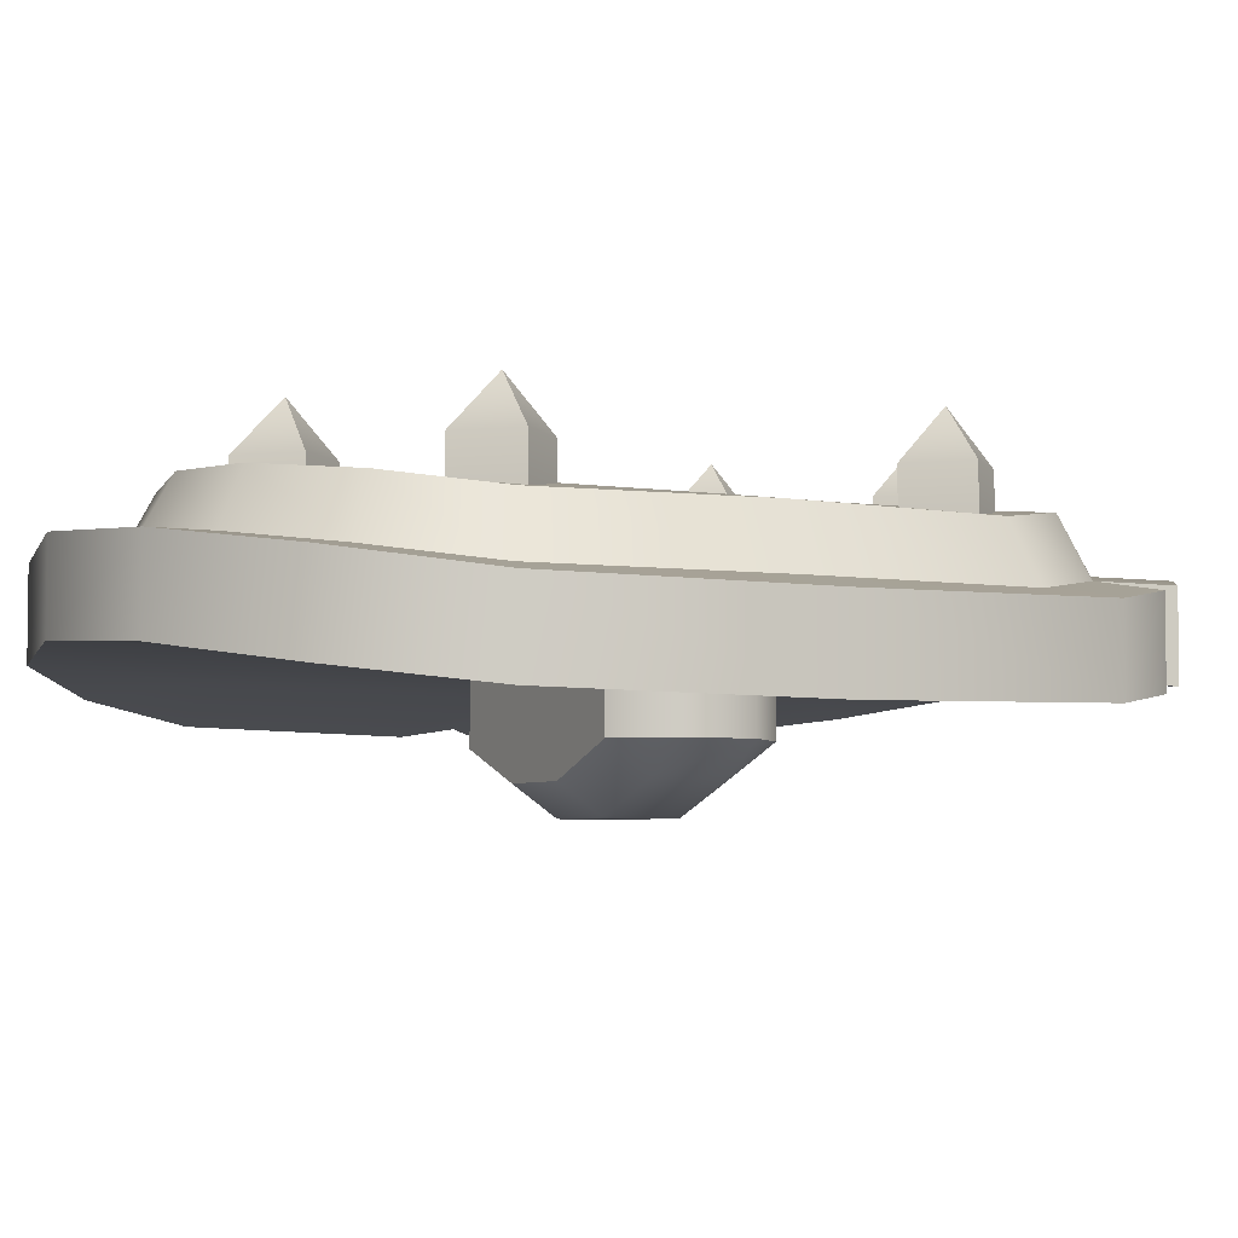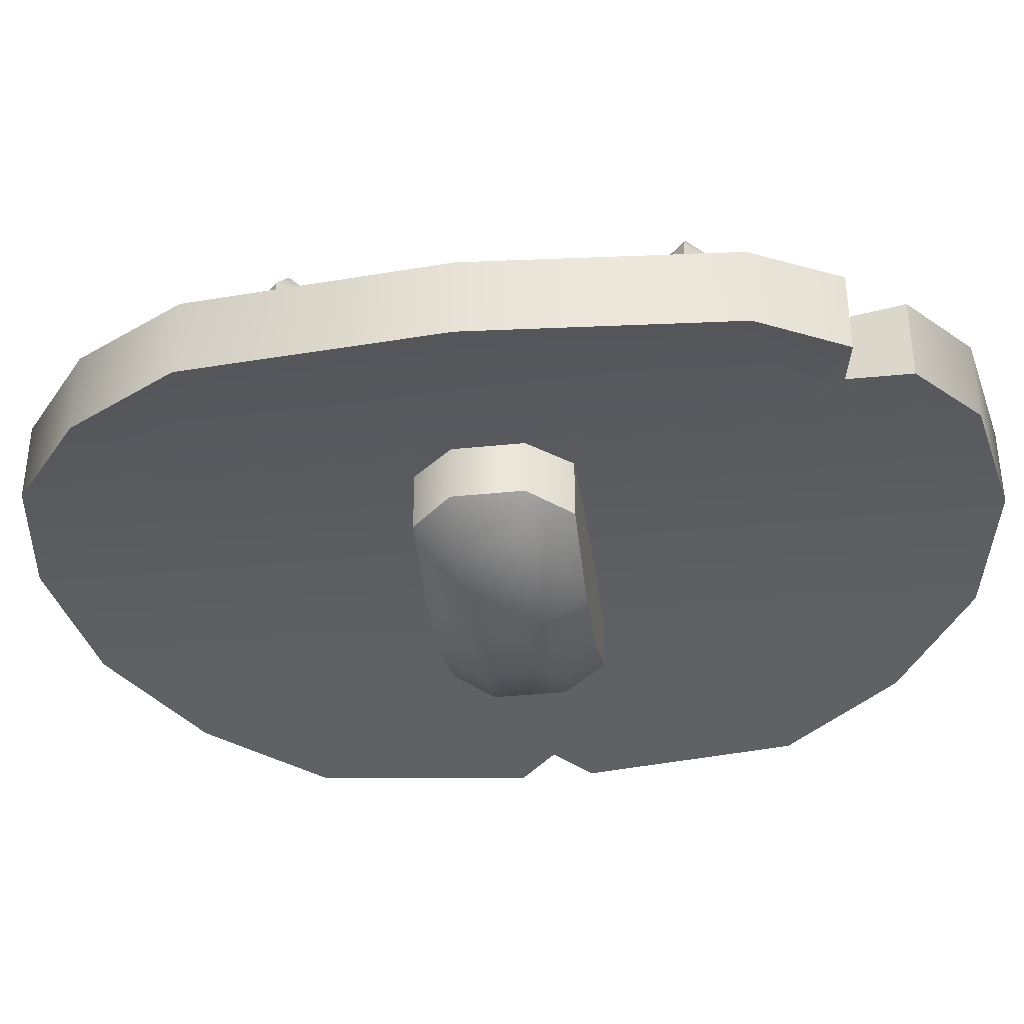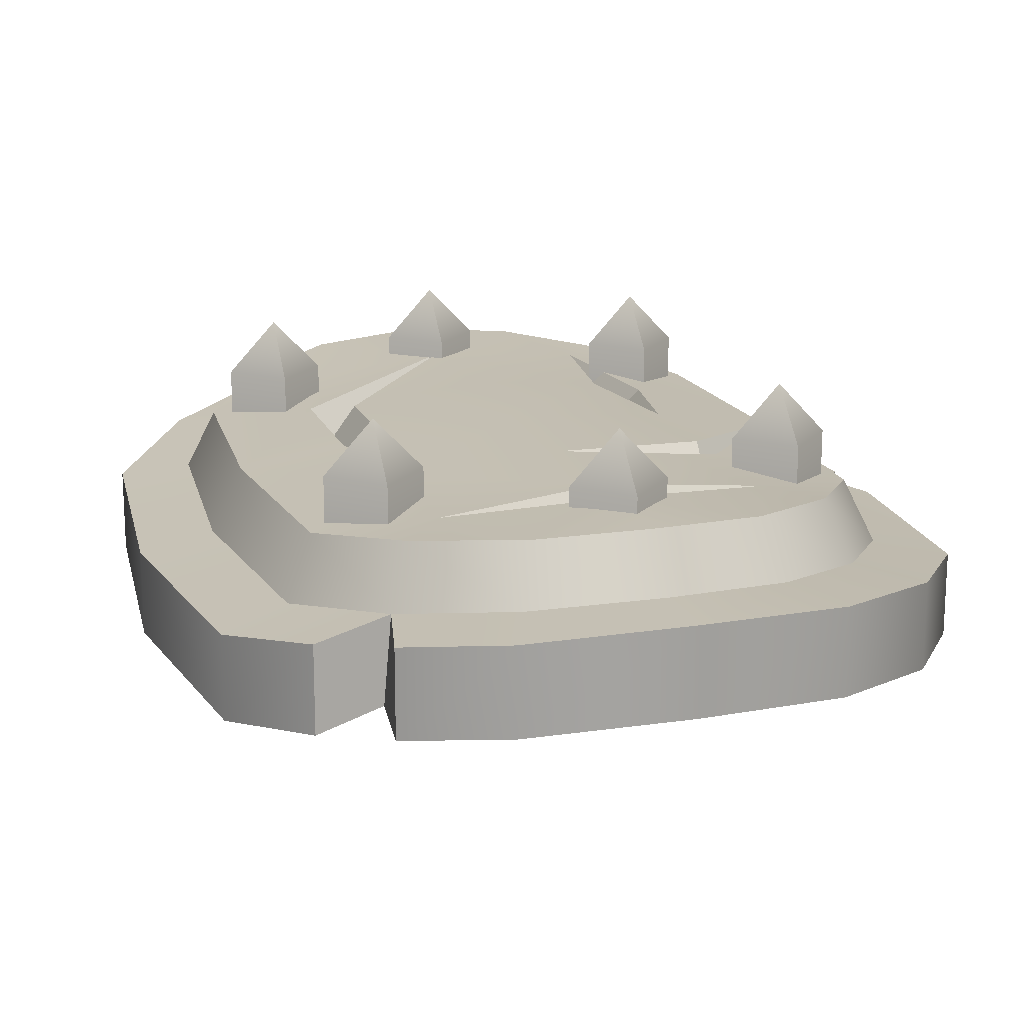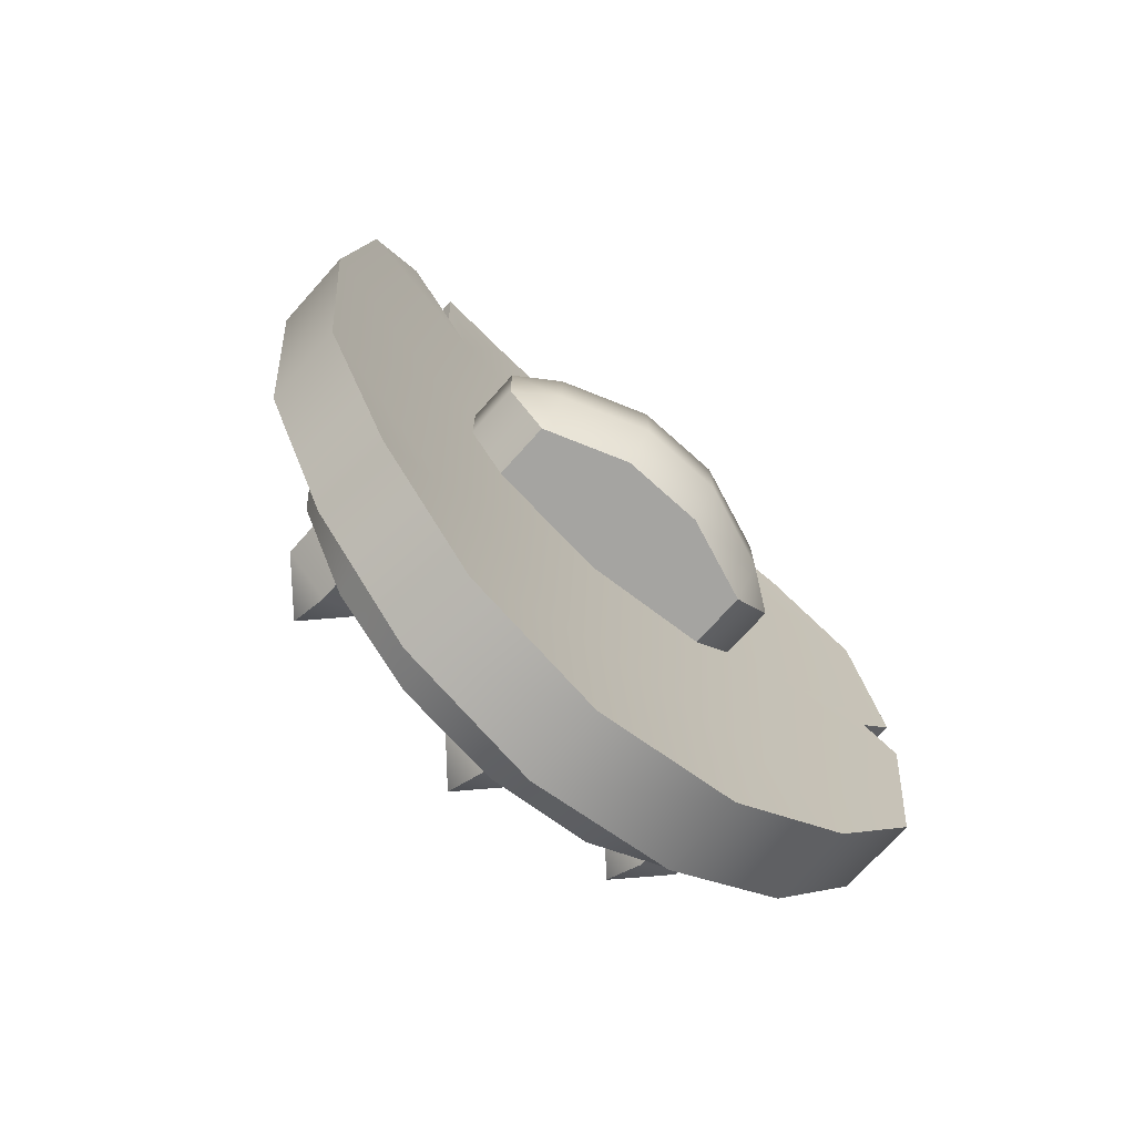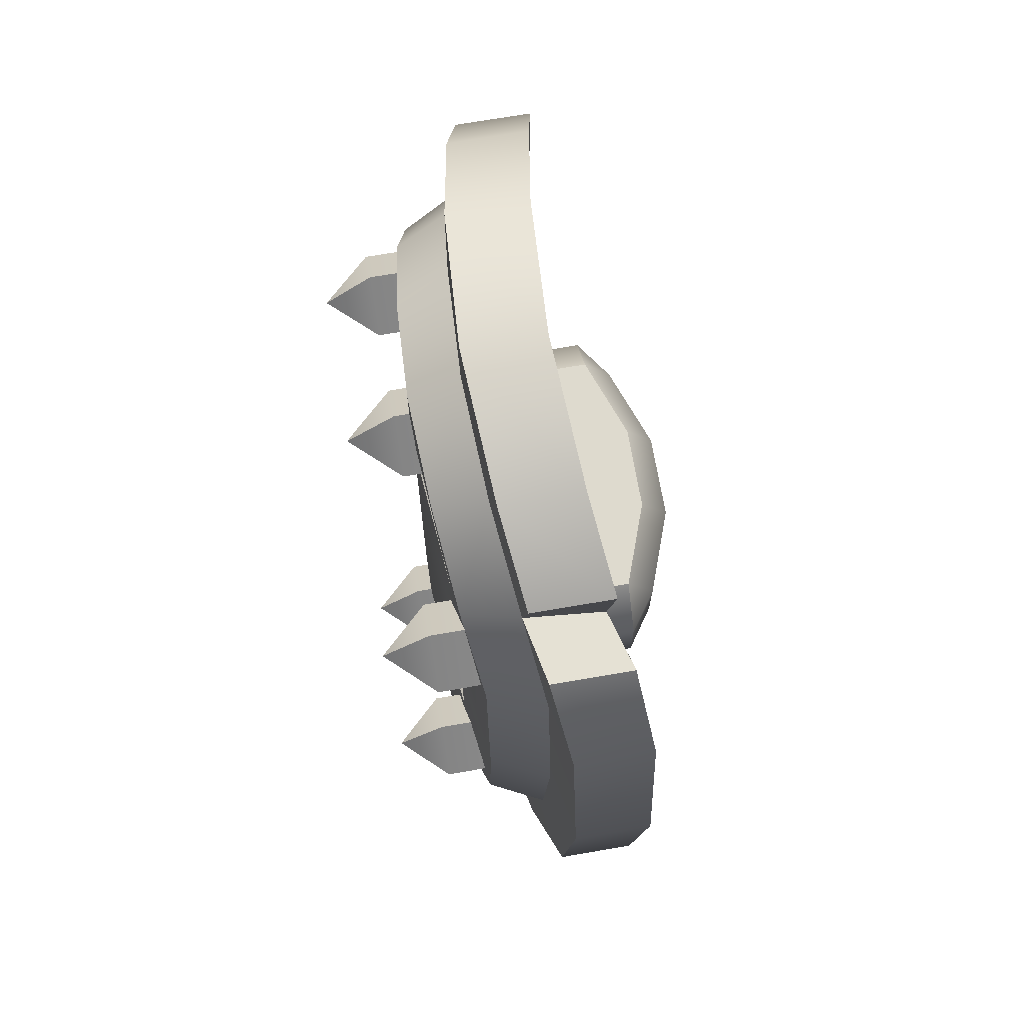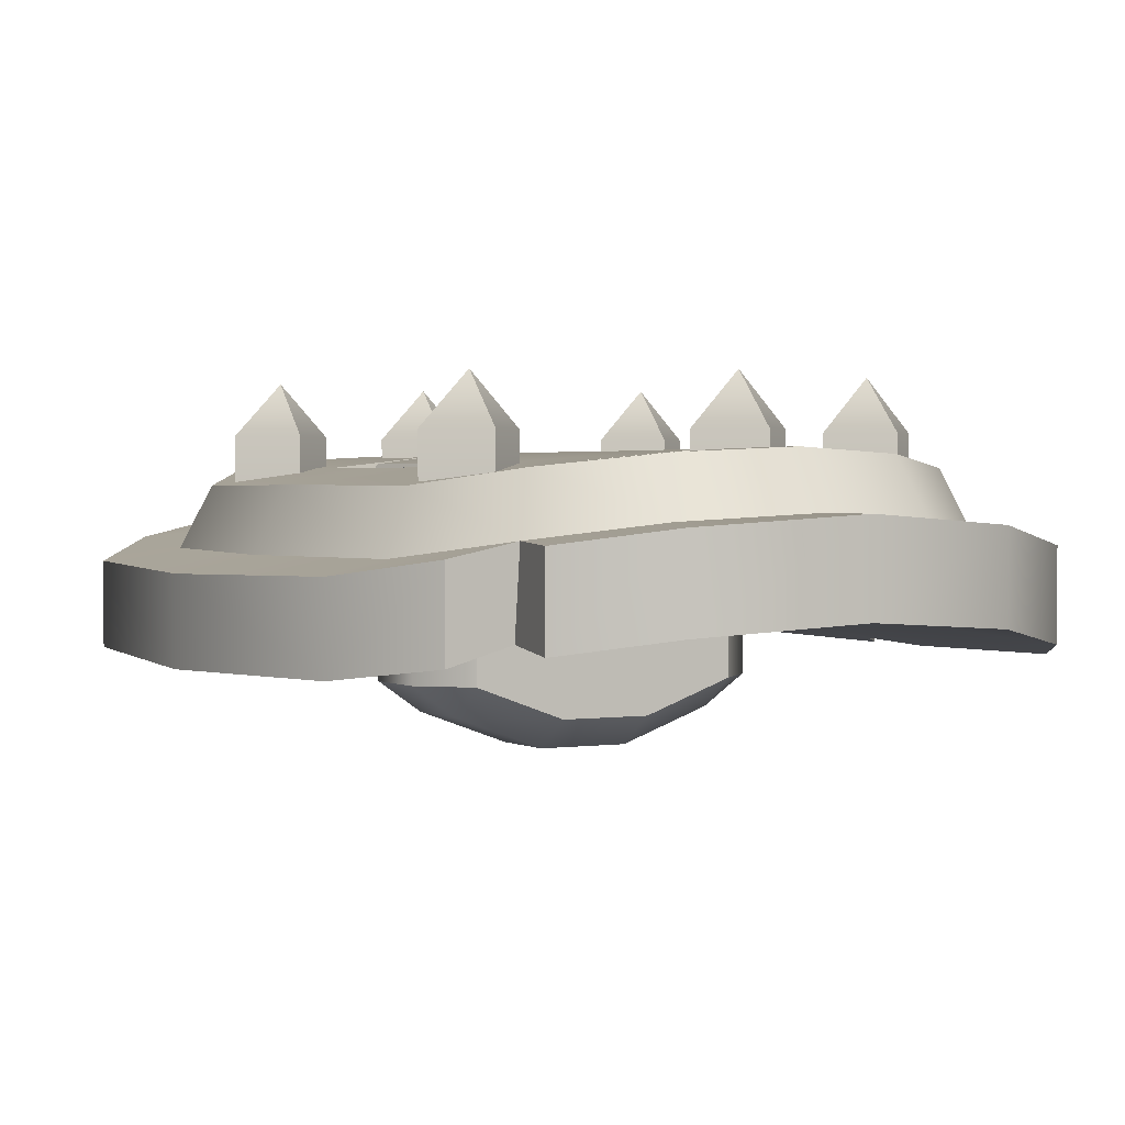
<metadata>
{"format":"obj","ext":"obj","renderer":"f3d","projection":"perspective","resolution":1024,"background":"white","views":[{"elev":-4.7,"azim":63.1,"up":"+Z"},{"elev":-37.0,"azim":97.7,"up":"+Z"},{"elev":17.6,"azim":161.8,"up":"+Z"},{"elev":-73.2,"azim":138.1,"up":"+Y"},{"elev":71.2,"azim":80.2,"up":"+Y"},{"elev":1.6,"azim":151.2,"up":"+Z"}]}
</metadata>
<code>
o Skeleton_Shield_Large_B_Cylinder.003
v 0 0.4848 0.0811
v 0.1414 0.4589 0.07338
v 0.254 0.3789 0.05622
v 0.334 0.2662 0.03824
v 0.334 -0.2663 0.03824
v 0.254 -0.3789 0.05622
v 0.1414 -0.4589 0.07338
v 0 -0.4848 0.0811
v -0.1414 -0.4589 0.07338
v -0.254 -0.3789 0.05623
v -0.334 -0.2663 0.03824
v -0.334 0.2662 0.03824
v -0.254 0.3789 0.05623
v -0.1414 0.4589 0.07338
v 0.23 0.3549 0.1233
v 0.1238 0.4285 0.1363
v 0 0.4497 0.1423
v 0.3036 0.2487 0.1064
v 0.23 -0.3549 0.1233
v 0.3036 -0.2487 0.1064
v 0.1769 -0.3018 0.1275
v 0.1238 -0.4285 0.1363
v 0 -0.4497 0.1423
v -0.23 -0.3549 0.1233
v -0.1238 -0.4285 0.1363
v -0.3036 -0.2487 0.1064
v -0.23 0.3549 0.1233
v -0.3036 0.2487 0.1064
v -0.1238 0.4285 0.1363
v 0 0.5675 0.0811
v 0.1739 0.5356 0.06965
v 0.4107 0.2987 0.02417
v 0.4107 -0.2987 0.02416
v 0.3124 -0.4372 0.04752
v 0.1739 -0.5356 0.06965
v 0 -0.5675 0.0811
v -0.1739 -0.5356 0.06965
v -0.3124 -0.4372 0.04752
v -0.4107 -0.2987 0.02417
v -0.4107 0.2987 0.02417
v -0.3124 0.4372 0.04752
v -0.1739 0.5356 0.06965
v 0 0.5675 -0.01565
v 0.1739 0.5356 -0.0271
v 0.4107 0.2987 -0.06999
v 0.4107 -0.2987 -0.06999
v 0.3124 -0.4372 -0.05028
v 0.1739 -0.5356 -0.0271
v 0 -0.5675 -0.01565
v -0.1739 -0.5356 -0.0271
v -0.3124 -0.4372 -0.05028
v -0.4107 -0.2987 -0.06999
v -0.4107 0.2987 -0.06999
v -0.3124 0.4372 -0.05028
v -0.1739 0.5356 -0.0271
v 0.2288 0.3441 -0.03434
v 0.2288 -0.3442 -0.03434
v 0 0.3612 -0.01565
v 0 -0.3612 -0.01565
v -0.2288 0.3441 -0.03434
v -0.2288 -0.3442 -0.03434
v 0 0 0.1423
v 0.3581 0 0.0368
v -0.3581 0 0.0368
v 0.3232 0 0.107
v 0.4408 0 0.019
v 0.4408 0 -0.07583
v 0.248 0 -0.03725
v 0 0 -0.01565
v -0.248 0 -0.03725
v 0 0.08981 -0.007853
v 0 -0.08984 -0.007853
v -0.05033 0.04103 -0.1693
v 0.05035 0.04103 -0.1693
v 0.05035 0.08981 -0.1353
v -0.05033 0.08981 -0.1353
v -0.151 -0.08984 -0.0221
v 0.05035 -0.04107 -0.1693
v -0.1998 -0.04107 -0.0221
v -0.05033 -0.04107 -0.1693
v -0.151 0.08981 -0.0221
v -0.1998 0.04103 -0.0221
v -0.151 -0.08984 -0.09859
v -0.1998 -0.04107 -0.09859
v -0.151 -0.04107 -0.1326
v -0.151 0.08981 -0.09859
v -0.151 0.04103 -0.1326
v -0.1998 0.04103 -0.09859
v 0.151 -0.08984 -0.0221
v 0.1998 -0.04107 -0.0221
v -0.05033 -0.08984 -0.1353
v 0.151 0.08981 -0.0221
v 0.05035 -0.08984 -0.1353
v 0.1998 0.04103 -0.0221
v 0.151 -0.08984 -0.09859
v 0.151 -0.04107 -0.1326
v 0.1998 -0.04107 -0.09859
v 0.151 0.08981 -0.09859
v 0.1998 0.04103 -0.09859
v 0.151 0.04103 -0.1326
v 0.3393 0.3992 0.04112
v 0.2744 0.4642 0.05359
v 0.2744 0.4642 -0.04392
v 0.3393 0.3992 -0.05569
v 0.2658 0.3907 -0.03643
v -0.4363 0.04456 0.01977
v -0.4363 -0.04459 0.01977
v -0.397 0 0.02843
v -0.4363 -0.04459 -0.07496
v -0.4363 0.04456 -0.07496
v -0.3969 0 -0.06704
v 0 -0.158 0.1423
v 0.1822 0.3035 0.127
v 0 0.3406 0.1423
v 0 0.2913 0.1423
v 0 0.316 0.1059
v 0 -0.315 0.1411
v -0.1784 -0.3076 0.127
v -0.1821 0.3035 0.127
v 0.1559 0 0.1299
v 0.2048 0 0.1244
v 0.1804 0 0.09109
v -0.3155 0 0.1045
v -0.1803 0 0.1274
v -0.1542 -0.1506 0.1298
v -0.2033 -0.1252 0.1242
v -0.1787 -0.1433 0.09091
v 0.1754 0.1505 0.1275
v 0 0.1577 0.1418
v 0.1543 -0.14 0.1298
v 0.2029 -0.1618 0.1249
v 0.1786 -0.1509 0.09096
v -0.179 0.1227 0.1278
v -0.1783 0.179 0.1277
v -0.1787 0.1509 0.09135
v 0.2841 0.23 0.1602
v 0.23 0.2842 0.1602
v 0.23 0.1759 0.1602
v 0.1759 0.23 0.1602
v 0.2841 0.23 -0.007778
v 0.23 0.2842 -0.007778
v 0.23 0.1759 -0.007778
v 0.1759 0.23 -0.007778
v 0.23 0.23 0.2177
v -0.1759 0.23 0.1602
v -0.23 0.2842 0.1602
v -0.23 0.1759 0.1602
v -0.2841 0.23 0.1602
v -0.1759 0.23 -0.007778
v -0.23 0.2842 -0.007778
v -0.23 0.1759 -0.007778
v -0.2841 0.23 -0.007778
v -0.23 0.23 0.2177
v 0.2841 -0.23 0.1602
v 0.23 -0.1758 0.1602
v 0.23 -0.2841 0.1602
v 0.1759 -0.23 0.1602
v 0.2841 -0.23 -0.007778
v 0.23 -0.1758 -0.007778
v 0.23 -0.2841 -0.007778
v 0.1759 -0.23 -0.007778
v 0.23 -0.23 0.2177
v -0.1759 -0.23 0.1602
v -0.23 -0.1758 0.1602
v -0.23 -0.2841 0.1602
v -0.2841 -0.23 0.1602
v -0.1759 -0.23 -0.007778
v -0.23 -0.1758 -0.007778
v -0.23 -0.2841 -0.007778
v -0.2841 -0.23 -0.007778
v -0.23 -0.23 0.2177
v 0.05411 -0.345 0.1602
v -1.2e-05 -0.2908 0.1602
v -1.2e-05 -0.3991 0.1602
v -0.05413 -0.345 0.1602
v 0.05411 -0.345 -0.007778
v -1.2e-05 -0.2908 -0.007778
v -1.2e-05 -0.3991 -0.007778
v -0.05413 -0.345 -0.007778
v -1.2e-05 -0.345 0.2177
v 0.05411 0.345 0.1602
v -1.2e-05 0.3992 0.1602
v -1.2e-05 0.2909 0.1602
v -0.05413 0.345 0.1602
v 0.05411 0.345 -0.007778
v -1.2e-05 0.3992 -0.007778
v -1.2e-05 0.2909 -0.007778
v -0.05413 0.345 -0.007778
v -1.2e-05 0.345 0.2177
f 14 29 17 1
f 63 66 32 4
f 63 65 20 5
f 7 22 23 8
f 8 23 25 9
f 66 63 5 33
f 107 109 52 39
f 119 114 29
f 129 128 115
f 62 112 130
f 118 25 117
f 125 118 117
f 65 63 4 18
f 15 16 113
f 113 16 114
f 128 113 115
f 19 20 21
f 22 19 21
f 126 26 118
f 24 25 118
f 119 28 134
f 27 28 119
f 15 3 2 16
f 18 4 3 15
f 19 6 5 20
f 22 7 6 19
f 24 10 9 25
f 26 11 10 24
f 27 13 12 28
f 29 14 13 27
f 1 17 16 2
f 29 27 119
f 16 17 114
f 101 32 45 104
f 123 64 11 26
f 1 2 31 30
f 14 1 30 42
f 56 44 103
f 7 8 36 35
f 12 13 41 40
f 13 14 42 41
f 8 9 37 36
f 64 123 28 12
f 106 108 64
f 10 11 39 38
f 9 10 38 37
f 109 111 70
f 5 6 34 33
f 6 7 35 34
f 66 67 45 32
f 40 41 54 53
f 38 39 52 51
f 42 30 43 55
f 67 68 56 45
f 30 31 44 43
f 3 4 32 101
f 2 3 102 31
f 41 42 55 54
f 35 36 49 48
f 33 34 47 46
f 70 69 59 61
f 36 37 50 49
f 34 35 48 47
f 45 56 104
f 58 43 44
f 58 60 55
f 60 53 54
f 68 69 58 56
f 69 70 60 58
f 106 40 53 110
f 67 66 33 46
f 70 111 110
f 62 124 125
f 47 48 57
f 48 49 59
f 50 61 59
f 51 52 61
f 55 60 54
f 50 51 61
f 46 47 57
f 69 68 57 59
f 68 67 46 57
f 123 26 126
f 120 62 130
f 37 38 51 50
f 93 91 80 78
f 97 99 94 90
f 75 76 71
f 86 81 71
f 79 82 88 84
f 78 74 100 96
f 80 73 74 78
f 95 93 78 96
f 83 84 85
f 86 87 88
f 86 76 73 87
f 83 91 72
f 95 96 97
f 98 99 100
f 83 77 79 84
f 85 87 73 80
f 81 86 88 82
f 87 85 84 88
f 91 83 85 80
f 75 98 100 74
f 99 97 96 100
f 89 95 97 90
f 98 92 94 99
f 91 93 72
f 98 75 71
f 76 75 74 73
f 95 89 72
f 103 105 56
f 105 104 56
f 103 102 3 105
f 105 3 101 104
f 31 102 103 44
f 11 64 107 39
f 40 106 64 12
f 52 109 70 61
f 60 70 110 53
f 106 110 111 108
f 108 111 109 107
f 64 108 107
f 57 48 59
f 49 50 59
f 56 58 44
f 43 58 55
f 76 86 71
f 92 98 71
f 93 95 72
f 77 83 72
f 124 62 133
f 21 117 22
f 120 128 62
f 62 129 133
f 123 124 133
f 128 18 113
f 28 123 134
f 20 65 131
f 21 20 131
f 128 129 62
f 65 121 131
f 130 112 117
f 21 131 117
f 26 24 118
f 65 18 128
f 112 62 125
f 134 129 115
f 114 17 29
f 25 23 117
f 119 134 115
f 121 65 128
f 124 123 126
f 112 125 117
f 117 23 22
f 126 118 127
f 127 118 125
f 128 120 122
f 128 122 121
f 123 133 135
f 123 135 134
f 113 114 116
f 113 116 115
f 124 126 127
f 124 127 125
f 120 130 132 122
f 122 132 131 121
f 114 119 116
f 116 119 115
f 129 134 135
f 129 135 133
f 130 117 132
f 132 117 131
f 18 15 113
f 137 139 144
f 138 139 143 142
f 140 141 137 136
f 138 142 140 136
f 143 139 137 141
f 138 136 144
f 139 138 144
f 136 137 144
f 146 148 153
f 147 148 152 151
f 149 150 146 145
f 147 151 149 145
f 152 148 146 150
f 147 145 153
f 148 147 153
f 145 146 153
f 155 157 162
f 156 157 161 160
f 158 159 155 154
f 156 160 158 154
f 161 157 155 159
f 156 154 162
f 157 156 162
f 154 155 162
f 164 166 171
f 165 166 170 169
f 167 168 164 163
f 165 169 167 163
f 170 166 164 168
f 165 163 171
f 166 165 171
f 163 164 171
f 173 175 180
f 174 175 179 178
f 176 177 173 172
f 174 178 176 172
f 179 175 173 177
f 174 172 180
f 175 174 180
f 172 173 180
f 182 184 189
f 183 184 188 187
f 185 186 182 181
f 183 187 185 181
f 188 184 182 186
f 183 181 189
f 184 183 189
f 181 182 189

</code>
